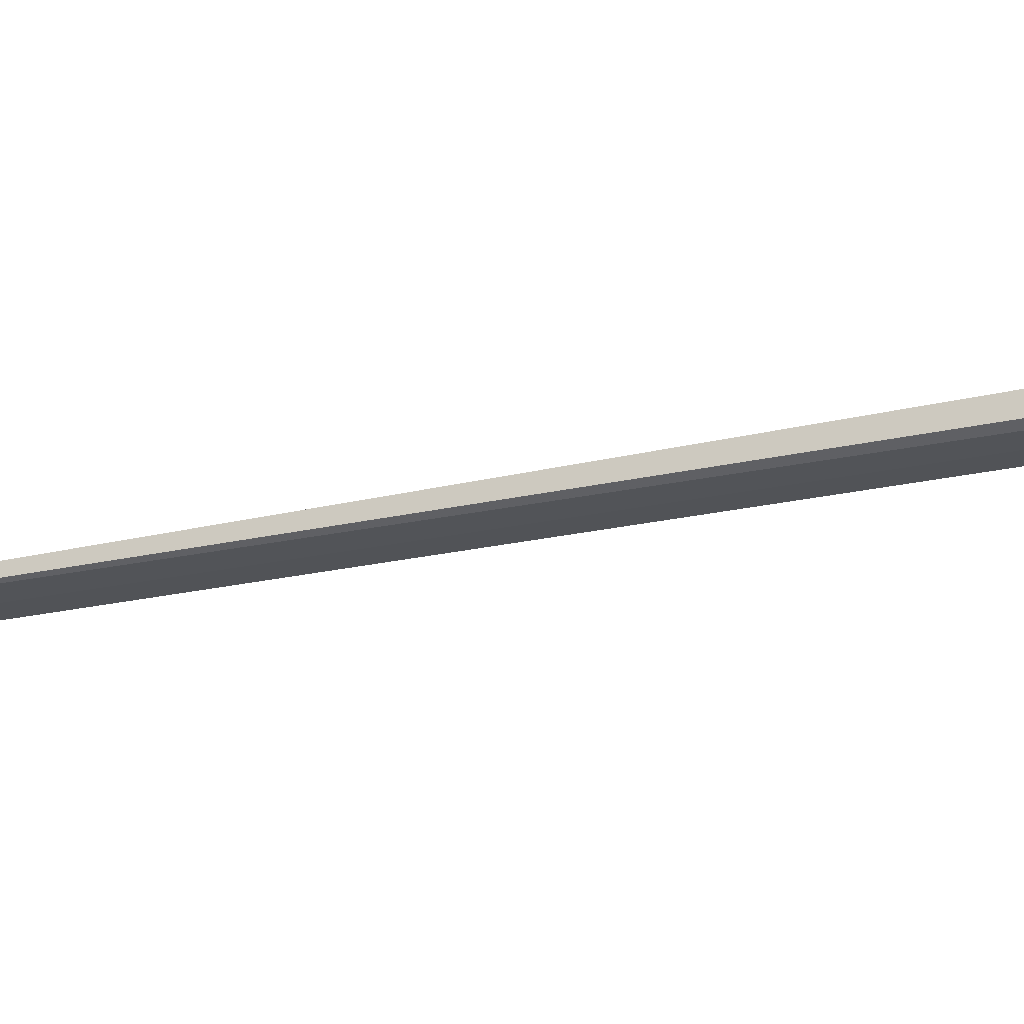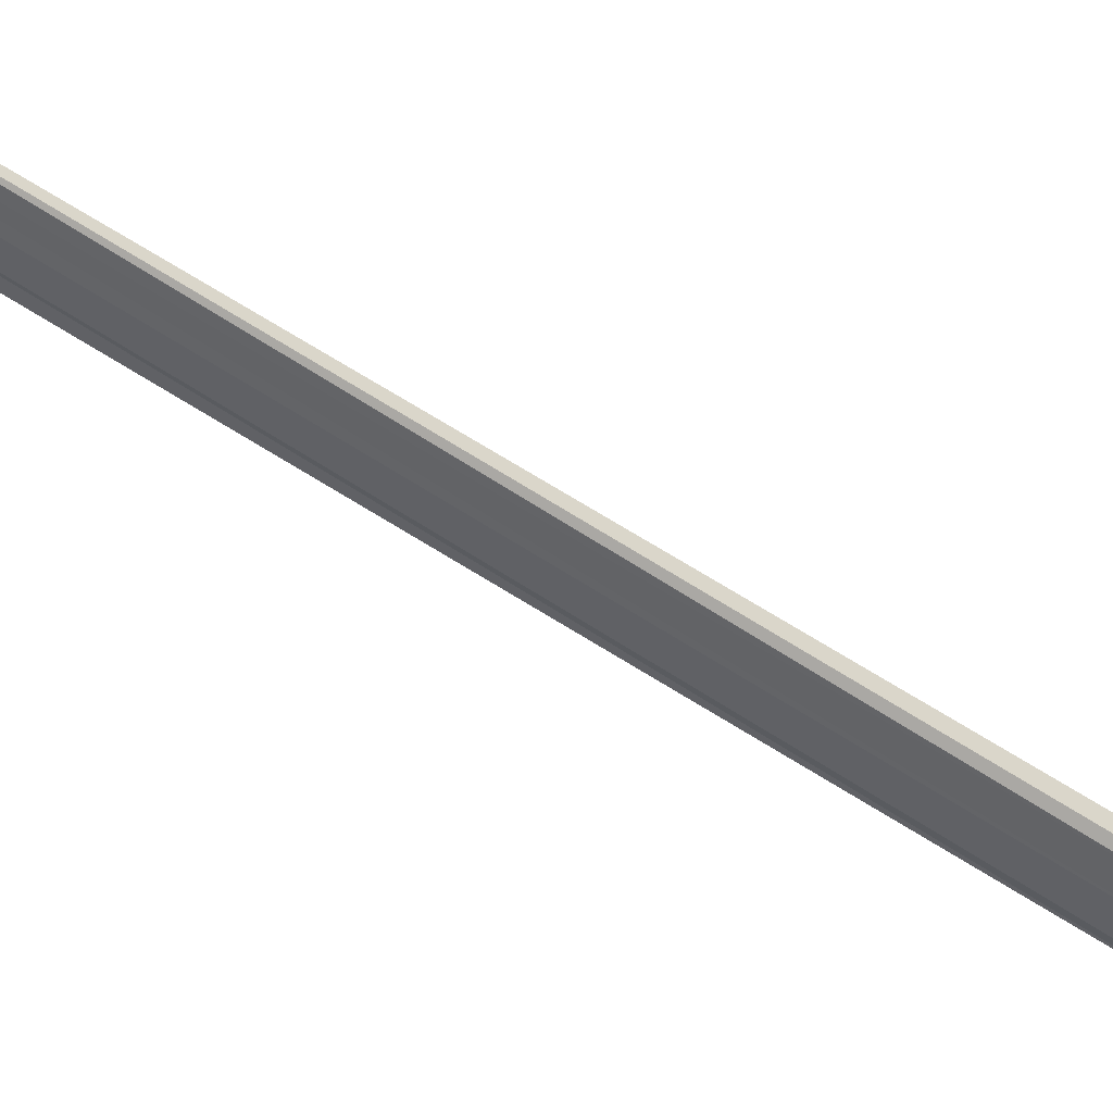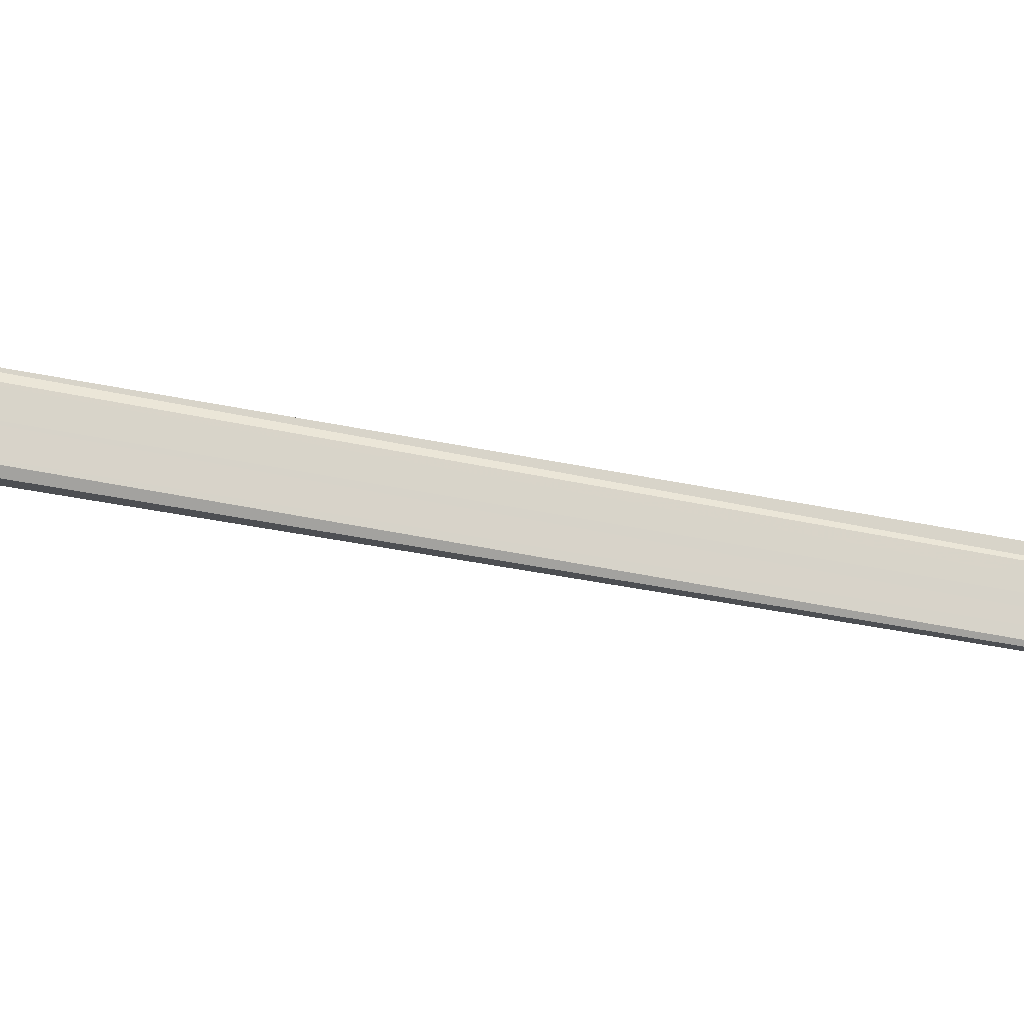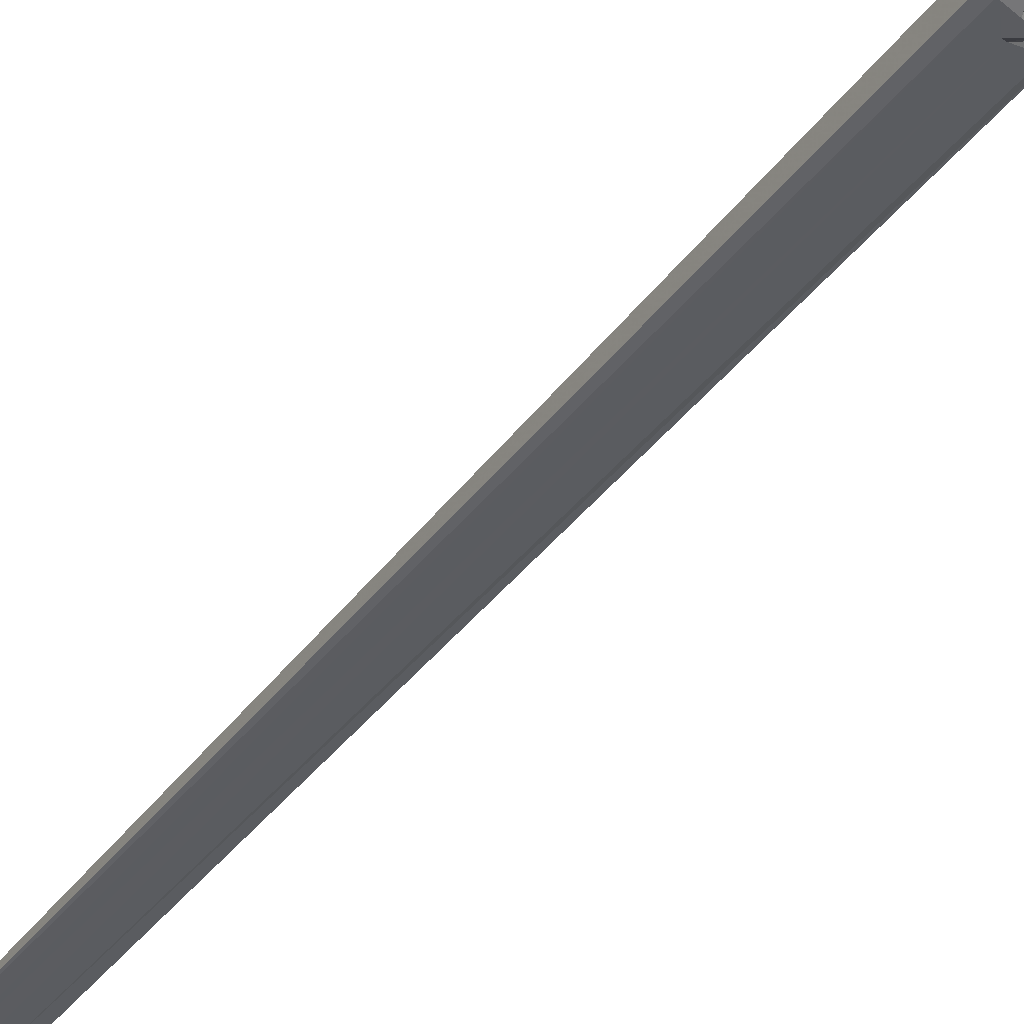
<metadata>
{"format":"obj","ext":"obj","renderer":"f3d","projection":"perspective","resolution":1024,"background":"white","views":[{"elev":-22.6,"azim":112.5,"up":"+Y"},{"elev":-50.3,"azim":52.7,"up":"+Y"},{"elev":75.7,"azim":-80.3,"up":"+Y"},{"elev":-34.5,"azim":150.3,"up":"+Y"}]}
</metadata>
<code>
o Cube_Cube.001
v -0 -0.1686 -4.841
v 0.4486 -0.1686 -4.393
v -0 -0.1686 -3.944
v -0.4486 -0.1686 -4.393
v -0 0.1686 -4.841
v 0.4486 0.1686 -4.393
v -0 0.1686 -3.944
v -0.4486 0.1686 -4.393
v -0 0.339 -3.491
v -0.902 0.339 -4.393
v -0 0.339 -5.295
v 0.902 0.339 -4.393
v -0 -0.339 -3.491
v -0.902 -0.339 -4.393
v -0 -0.339 -5.295
v 0.902 -0.339 -4.393
v -0.451 -0.339 -3.942
v -0.902 -0 -4.393
v -0.451 0.339 -3.942
v -0.5601 -0 0.5461
v 0.902 -0 -4.393
v 0.451 -0.339 -3.942
v 0.451 0.339 -3.942
v -0.451 -0 -3.942
v 0.451 -0 -3.942
v -0.6765 -0.339 -4.167
v -0.902 0.1695 -4.393
v -0.2255 0.339 -3.716
v -0 -0.1695 -3.491
v 0.902 0.1695 -4.393
v 0.2255 -0.339 -3.716
v 0.6765 0.339 -4.167
v -0.2255 -0.339 -3.716
v -0.902 -0.1695 -4.393
v -0.6765 0.339 -4.167
v -0 0.1695 -3.491
v 0.902 -0.1695 -4.393
v 0.6765 -0.339 -4.167
v 0.2255 0.339 -3.716
v -0.451 0.1695 -3.942
v -0.451 -0.1695 -3.942
v 0.5601 -0 0.5461
v -0.6765 -0 -4.167
v 0.451 0.1695 -3.942
v 0.451 -0.1695 -3.942
v 0.6765 -0 -4.167
v -0 -0.2597 1.237
v -0.6765 0.1695 -4.167
v 0.2255 0.1695 -3.716
v -0.2255 0.1695 -3.716
v -0.2255 -0.1695 -3.716
v -0.6765 -0.1695 -4.167
v 0.6765 0.1695 -4.167
v 0.6765 -0.1695 -4.167
v 0.2255 -0.1695 -3.716
v -0.5601 0.1746 0.5461
v -0.5601 -0.1746 0.5461
v 0.5601 0.1746 0.5461
v 0.5601 -0.1746 0.5461
v -0.4165 -0.2597 0.8915
v 0.4165 -0.2597 0.8915
v 3.333 -0 0.7953
v 3.155 0.26 0.91
v 3.155 -0.2688 0.91
v -3.333 -0 0.7953
v -3.155 -0.2688 0.91
v 1.862 -0.3756 1.062
v -0 -0.5744 1.464
v -0.6008 -0.5744 1.234
v 0.6008 -0.5744 1.234
v -0.3004 -0.5744 1.349
v 0.3004 -0.5744 1.349
v -0 0.2597 1.237
v 0.4165 0.2597 0.8915
v -0.4165 0.2597 0.8915
v -0 0.5215 1.464
v -0.6008 0.5215 1.234
v 0.6008 0.5215 1.234
v 0.3004 0.5215 1.349
v -0.3004 0.5215 1.349
v 1.862 0.3359 1.062
v -1.862 0.3359 1.062
v -1.862 -0.3756 1.062
v -3.155 0.26 0.91
v 3.406 -0.007764 1.936
v 3.371 0.04424 1.959
v 3.371 -0.06153 1.959
v 3.238 -0.1069 2.039
v 3.238 0.08344 2.039
v -3.406 -0.007764 1.936
v -3.371 -0.06153 1.959
v -3.238 -0.1069 2.039
v -3.371 0.04424 1.959
v -3.238 0.08344 2.039
v -0.4873 -0 26
v 0.4873 -0 26
v -0 -0.03611 26.69
v -0.4873 0.03611 26
v -0.4873 -0.03611 26
v 0.4873 0.03611 26
v 0.4873 -0.03611 26
v -0.2437 -0.03611 26.34
v 0.2437 -0.03611 26.34
v -0 0.03611 26.69
v 0.2437 0.03611 26.34
v -0.2437 0.03611 26.34
v -0 -0.2504 2.014
v -0.3004 -0.5744 1.665
v 0.3004 -0.5744 1.665
v -0 0.2597 2.014
v 0.3004 0.5215 1.665
v -0.3004 0.5215 1.665
v 0.6008 -0.2559 1.234
v -0.6008 -0.256 1.234
v -0.6008 0.2557 1.234
v 0.6008 0.2559 1.234
f 48 35 10 27
f 10 11 15
f 27 10 15
f 18 27 15
f 34 18 15
f 14 34 15
f 49 39 9 36
f 5 1 2 6
f 6 2 3 7
f 9 7 28
f 7 19 28
f 7 8 19
f 8 35 19
f 8 10 35
f 12 6 32
f 6 23 32
f 6 39 23
f 6 9 39
f 6 7 9
f 11 5 6 12
f 10 8 5 11
f 1 5 8 4
f 7 3 4 8
f 50 28 19 40
f 59 42 25 45
f 52 43 18 34
f 53 32 23 44
f 54 46 25 45
f 40 19 35 48
f 24 40 48 43
f 43 48 27 18
f 44 23 39 49
f 47 29 55 61
f 36 9 28 50
f 44 25 42 58
f 13 29 51 33
f 33 51 41 17
f 41 24 43 52
f 17 41 52 26
f 26 52 34 14
f 30 12 32 53
f 21 30 53 46
f 46 53 44 25
f 37 21 46 54
f 38 54 45 22
f 57 41 51 60
f 22 45 55 31
f 31 55 29 13
f 56 40 24 20
f 60 51 29 47
f 61 55 45 59
f 41 57 20 24
f 58 63 62 42
f 64 59 42 62
f 57 66 65 20
f 68 47 61 72
f 71 60 47 68
f 72 61 59 70
f 69 57 60 71
f 15 1 4 14
f 15 11 12
f 15 12 30
f 15 30 21
f 15 21 37
f 15 37 16
f 4 3 13 14
f 13 3 2 16
f 1 15 16 2
f 40 56 75 50
f 50 75 73 36
f 36 73 74 49
f 49 74 58 44
f 16 37 54 38
f 70 59 64 67
f 73 76 79 74
f 81 63 58 78
f 56 77 80 75
f 74 79 78 58
f 75 80 76 73
f 87 64 62 85
f 86 63 81 89
f 63 86 85 62
f 88 67 64 87
f 59 42 96 101
f 60 47 97 102
f 104 105 74 73
f 100 96 42 58
f 106 104 73 75
f 56 20 95 98
f 61 59 101 103
f 98 106 75 56
f 47 61 103 97
f 99 95 20 57
f 105 100 58 74
f 57 60 102 99
f 100 105 96
f 105 104 96
f 104 97 96
f 97 101 96
f 97 103 101
f 106 98 95
f 104 106 95
f 97 104 95
f 99 97 95
f 99 102 97
f 89 88 86
f 88 85 86
f 88 87 85
f 92 93 94
f 92 90 93
f 92 91 90
f 89 81 67 88
f 81 78 70 67
f 69 77 80
f 69 80 76
f 69 76 68
f 71 69 68
f 79 78 70
f 76 79 70
f 68 76 70
f 72 68 70
f 84 56 20 65
f 83 66 57 69
f 77 56 84 82
f 91 66 83 92
f 93 84 65 90
f 66 91 90 65
f 94 82 84 93
f 92 83 82 94
f 69 77 82 83
f 76 74 73
f 107 110 76 68
f 110 111 79 76
f 68 72 109 107
f 71 68 107 108
f 112 110 76 80
f 70 109 72
f 70 107 109
f 69 71 108
f 69 108 107
f 113 107 70
f 107 114 69
f 78 79 111
f 110 78 111
f 77 112 80
f 112 77 110
f 115 110 77
f 110 116 78

</code>
